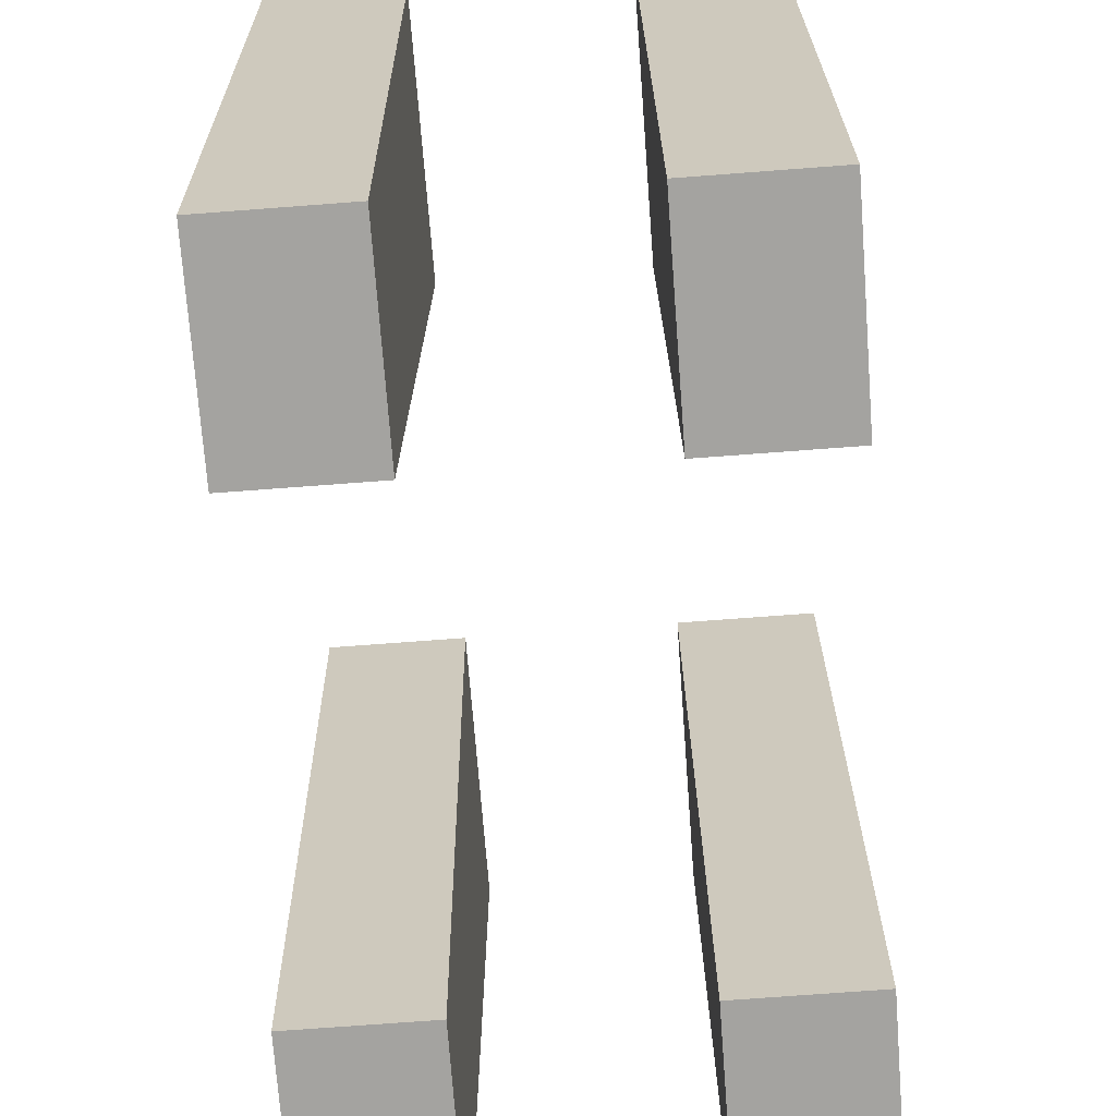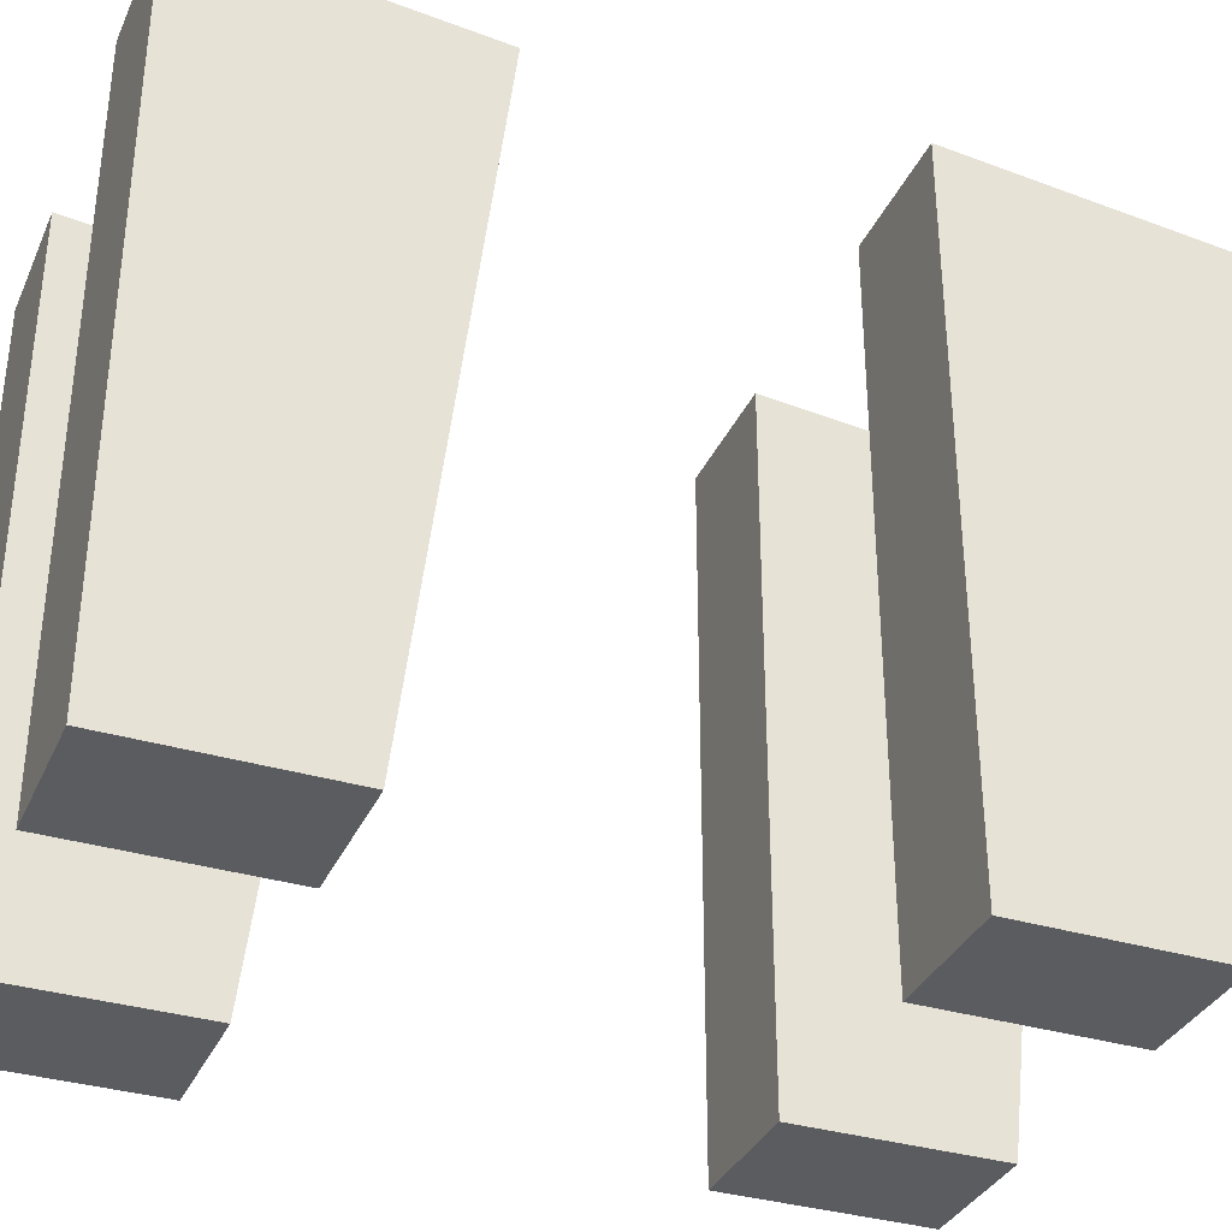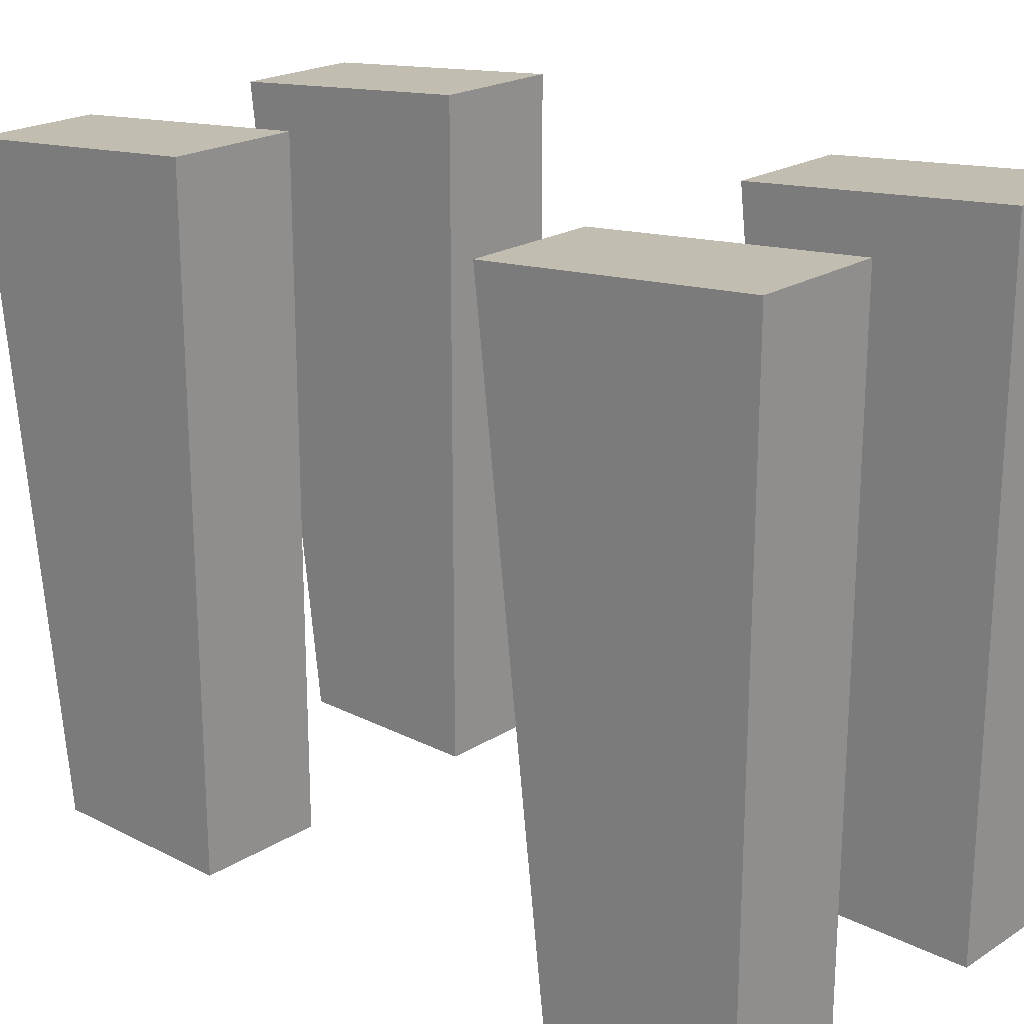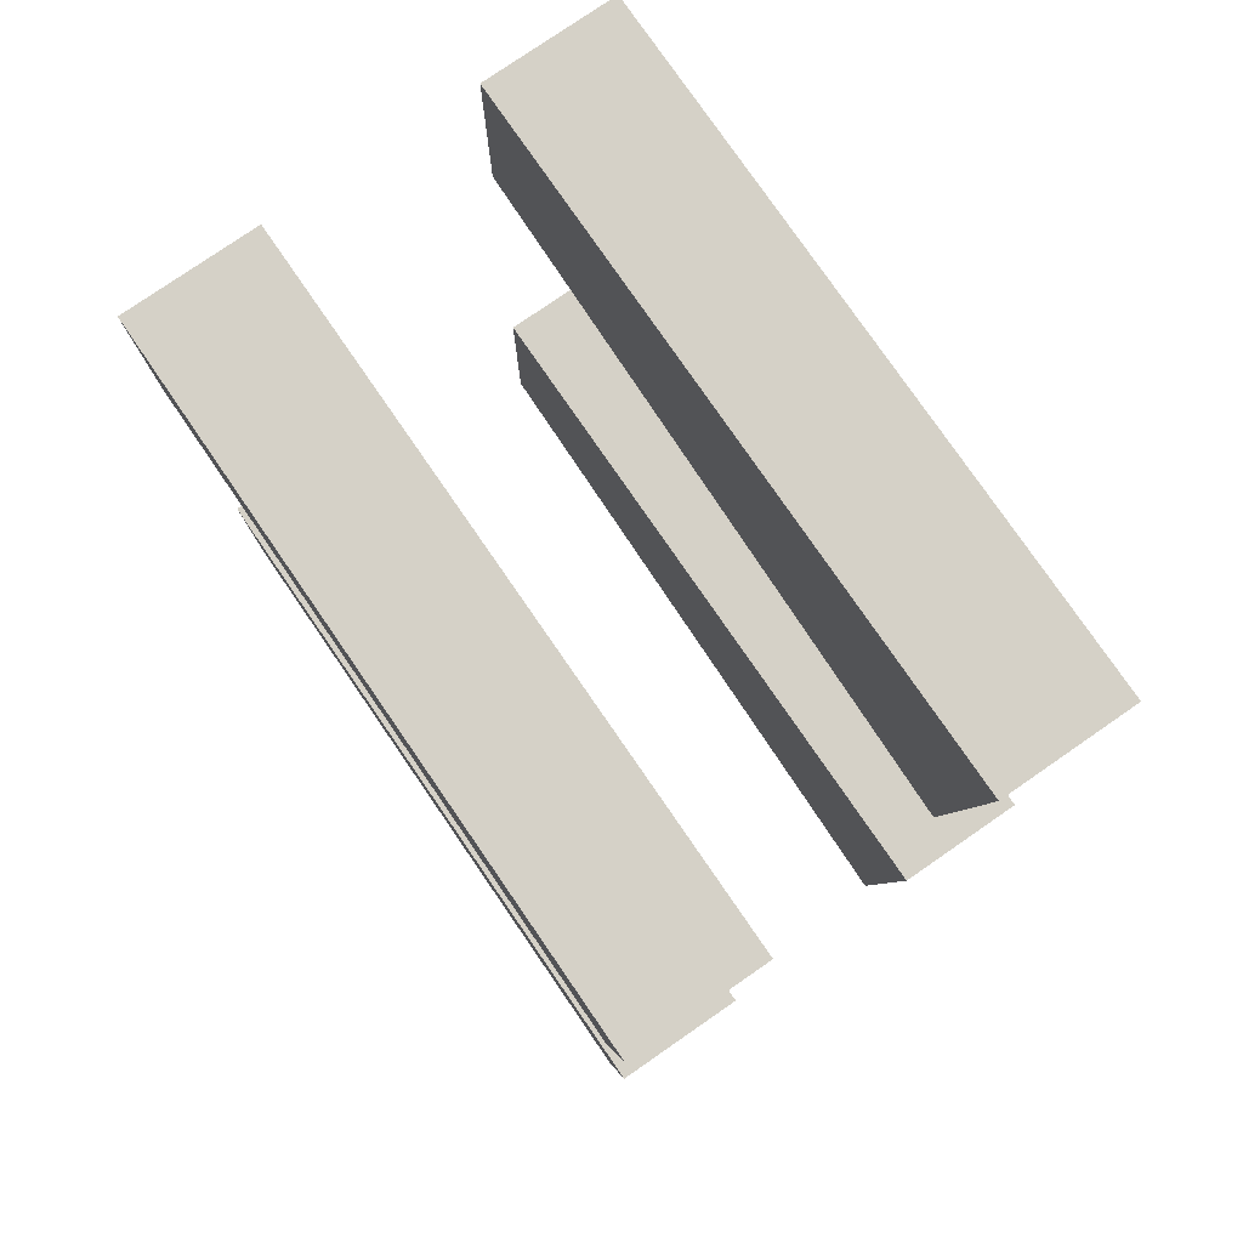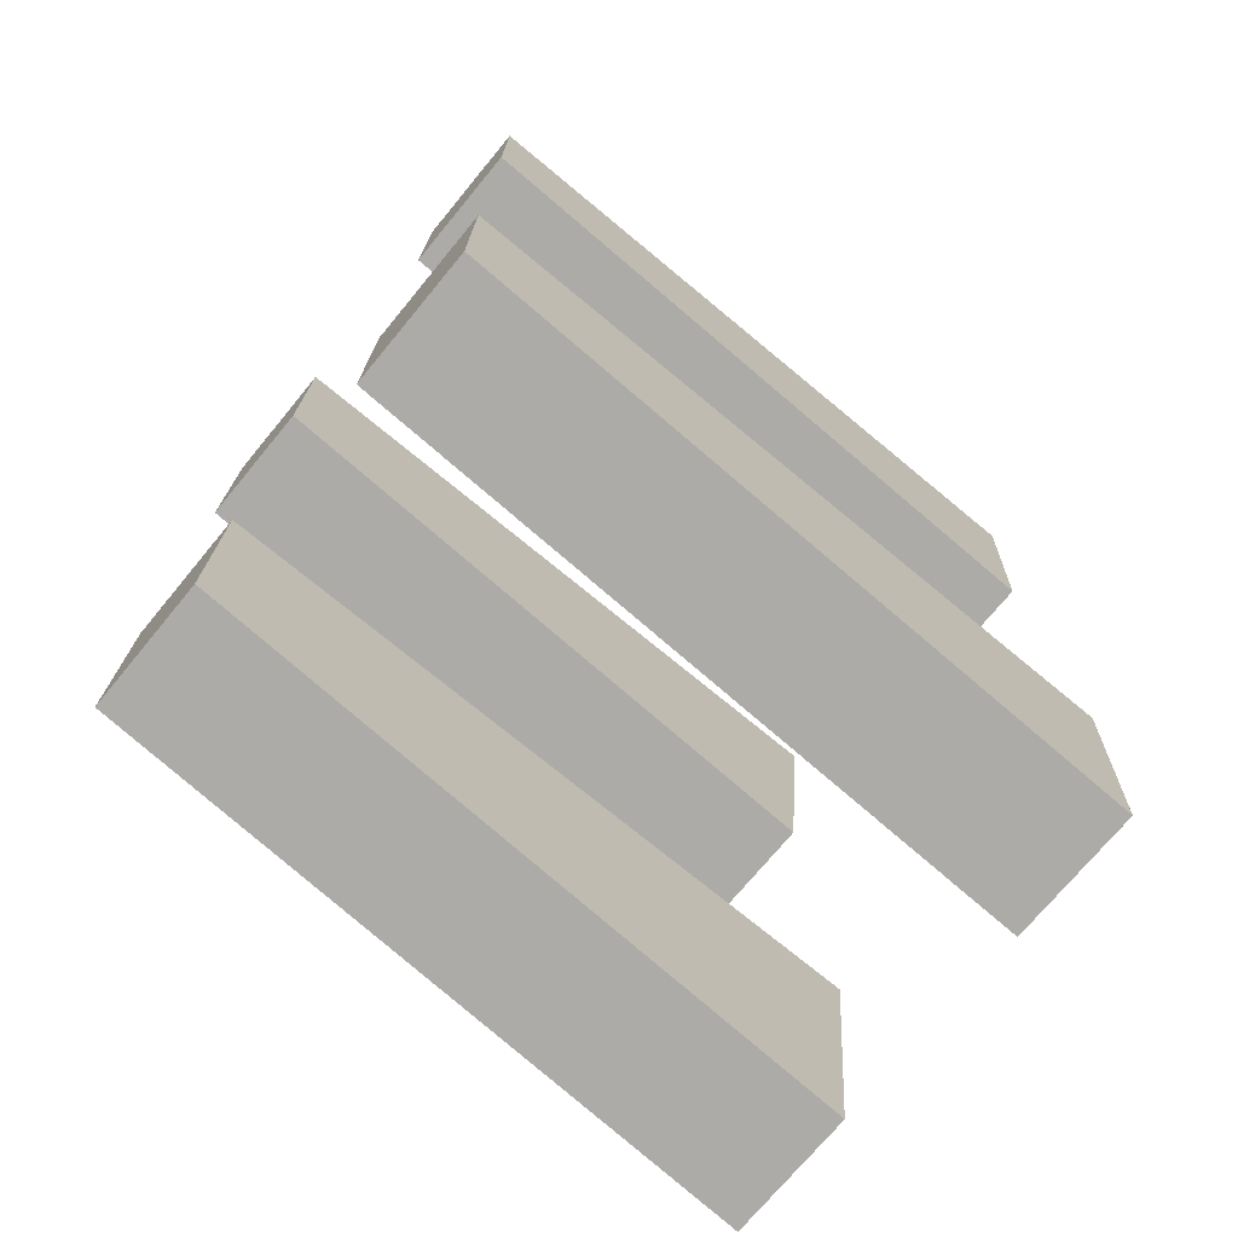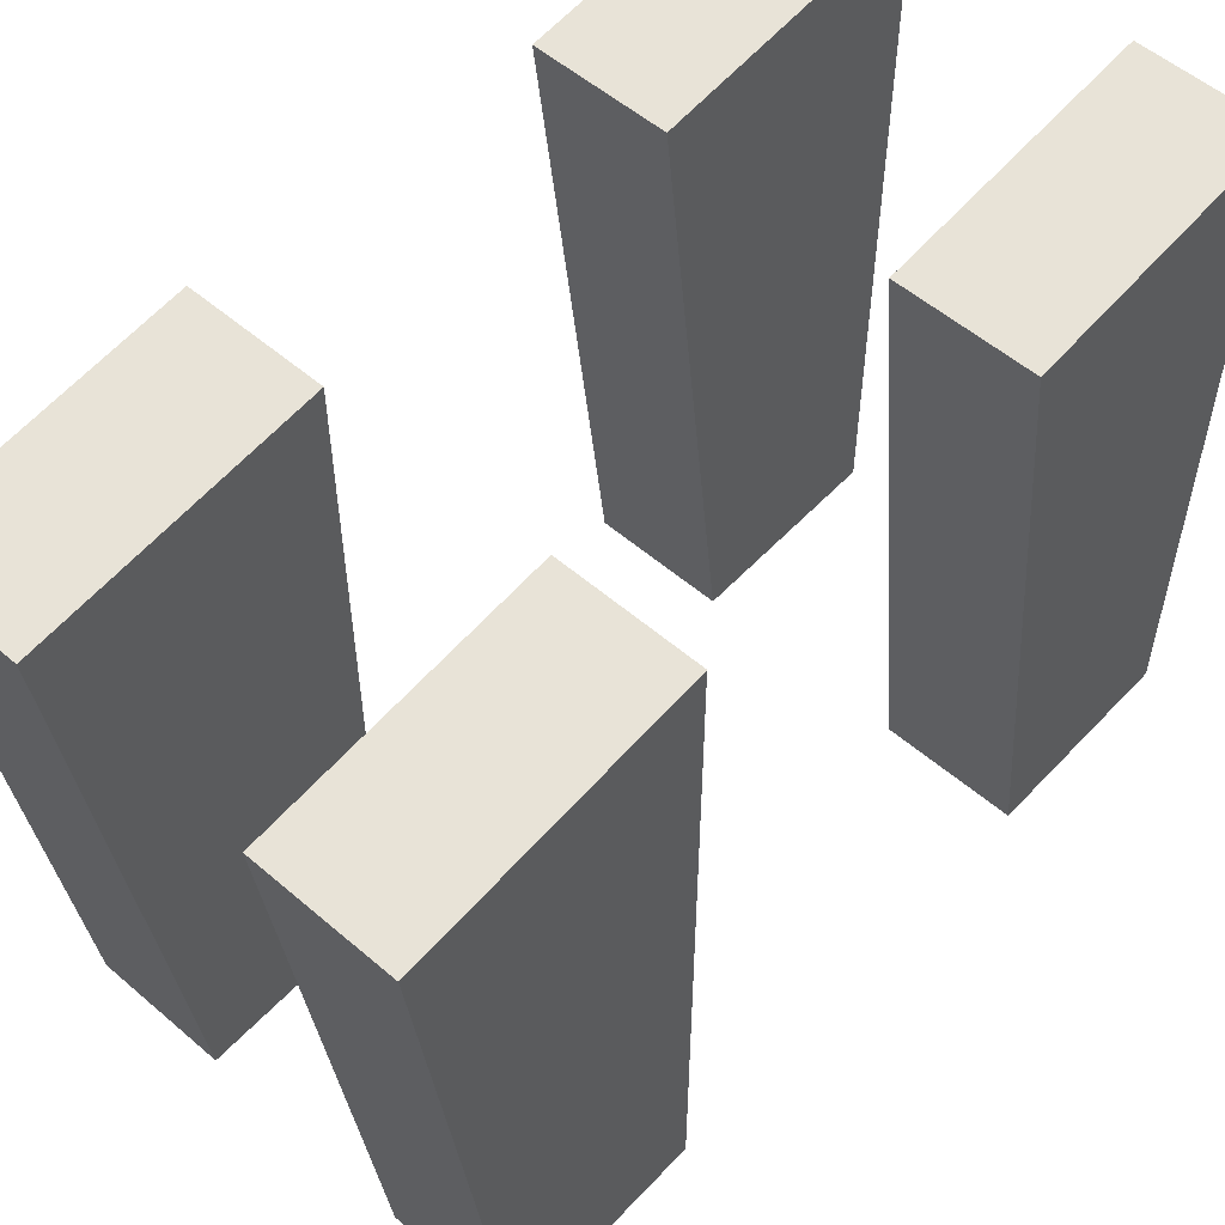
<metadata>
{"format":"obj","ext":"obj","renderer":"f3d","projection":"perspective","resolution":1024,"background":"white","views":[{"elev":-72.9,"azim":-175.7,"up":"+Y"},{"elev":-34.6,"azim":68.0,"up":"+Y"},{"elev":21.1,"azim":-47.9,"up":"+Y"},{"elev":78.7,"azim":145.4,"up":"+Z"},{"elev":-73.2,"azim":50.4,"up":"+Z"},{"elev":55.0,"azim":-137.9,"up":"+Y"}]}
</metadata>
<code>
o Plane.001_Plane.002
v -0.1293 0.8951 -0.6403
v -0.1293 0.9294 -0.2666
v -0.1293 -0.003545 -0.5358
v -0.1293 -0.003545 -0.2666
v -0.3079 0.8951 -0.6403
v -0.3079 0.9294 -0.2666
v -0.3079 -0.003545 -0.5358
v -0.3079 -0.003545 -0.2666
f 3 2 1
f 6 7 5
f 3 8 4
f 2 5 1
f 1 7 3
f 4 6 2
f 3 4 2
f 6 8 7
f 3 7 8
f 2 6 5
f 1 5 7
f 4 8 6
o Plane.002
v -0.1293 0.8951 0.1986
v -0.1293 0.9294 0.5723
v -0.1293 -0.003545 0.303
v -0.1293 -0.003545 0.5723
v -0.3079 0.8951 0.1986
v -0.3079 0.9294 0.5723
v -0.3079 -0.003545 0.303
v -0.3079 -0.003545 0.5723
f 11 10 9
f 14 15 13
f 11 16 12
f 10 13 9
f 9 15 11
f 12 14 10
f 11 12 10
f 14 16 15
f 11 15 16
f 10 14 13
f 9 13 15
f 12 16 14
o Plane.006_Plane.002
v 0.3271 0.8951 -0.6403
v 0.3271 0.9294 -0.2666
v 0.3271 -0.003545 -0.5358
v 0.3271 -0.003545 -0.2666
v 0.1485 0.8951 -0.6403
v 0.1485 0.9294 -0.2666
v 0.1485 -0.003545 -0.5358
v 0.1485 -0.003545 -0.2666
f 19 18 17
f 22 23 21
f 19 24 20
f 18 21 17
f 17 23 19
f 20 22 18
f 19 20 18
f 22 24 23
f 19 23 24
f 18 22 21
f 17 21 23
f 20 24 22
o Plane.007_Plane.002
v 0.3271 0.8951 0.1986
v 0.3271 0.9294 0.5723
v 0.3271 -0.003545 0.303
v 0.3271 -0.003545 0.5723
v 0.1485 0.8951 0.1986
v 0.1485 0.9294 0.5723
v 0.1485 -0.003545 0.303
v 0.1485 -0.003545 0.5723
f 27 26 25
f 30 31 29
f 27 32 28
f 26 29 25
f 25 31 27
f 28 30 26
f 27 28 26
f 30 32 31
f 27 31 32
f 26 30 29
f 25 29 31
f 28 32 30

</code>
